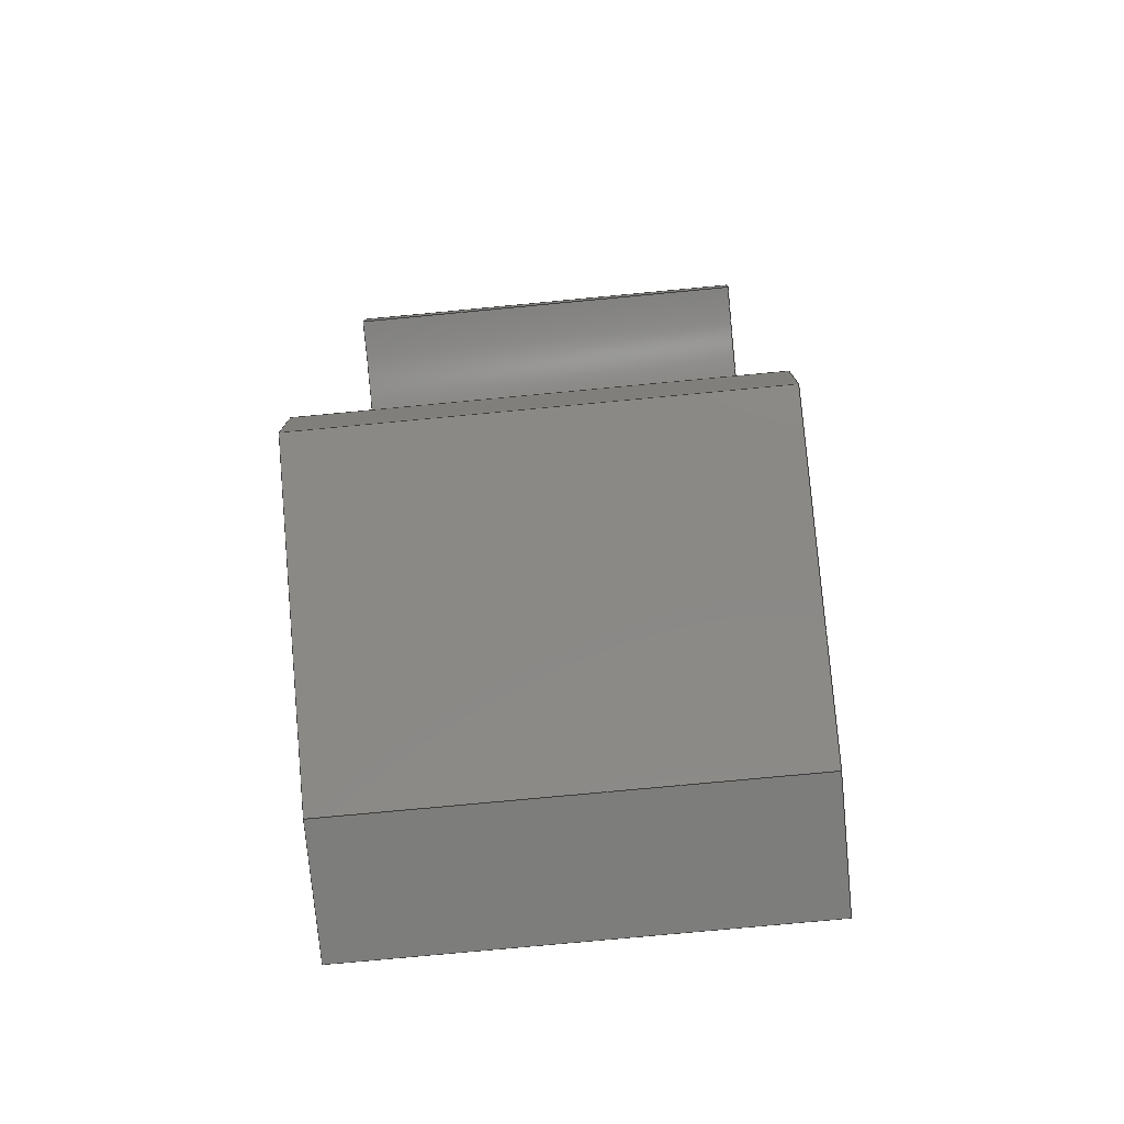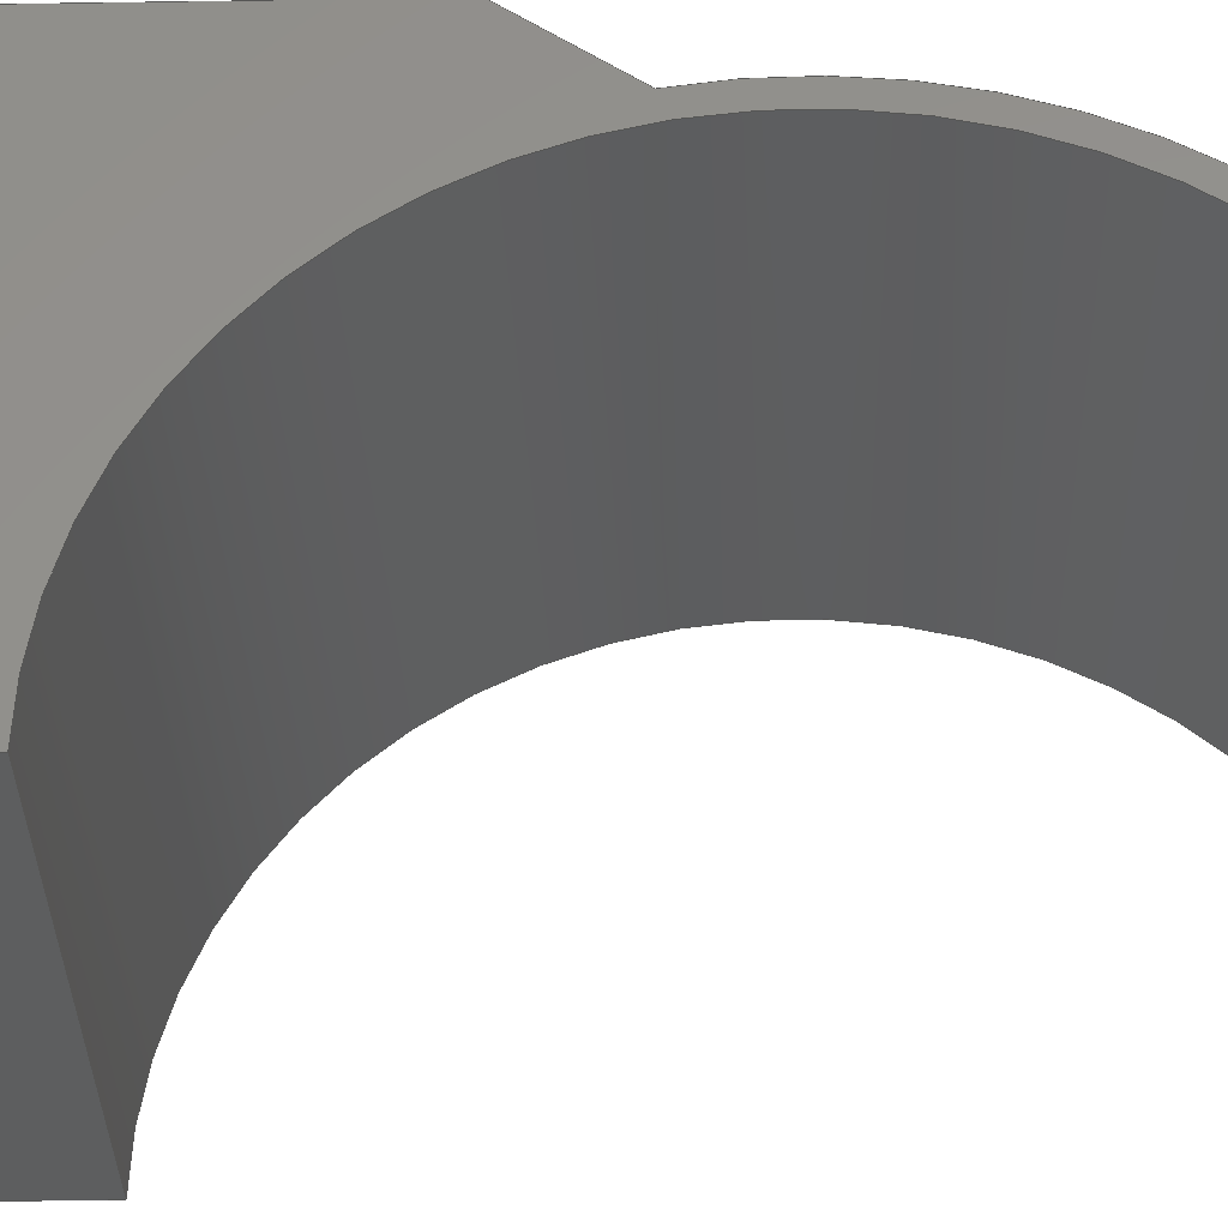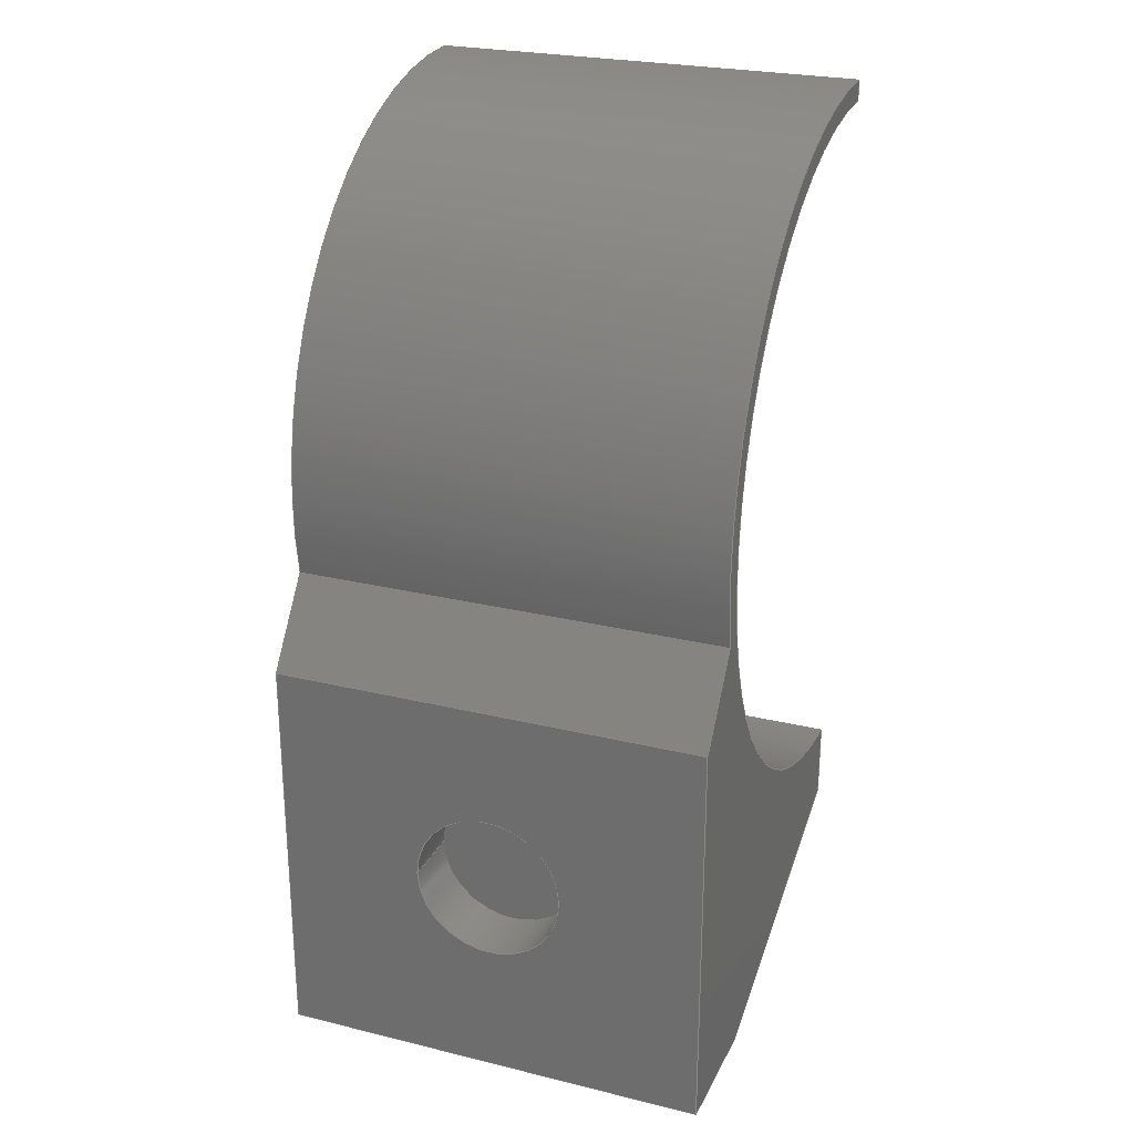
<metadata>
{"format":"step","ext":"step","renderer":"f3d","projection":"perspective","resolution":1024,"background":"white","views":[{"elev":-76.6,"azim":5.4,"up":"+Z"},{"elev":-33.4,"azim":-88.8,"up":"+Y"},{"elev":25.3,"azim":-158.6,"up":"+Z"}]}
</metadata>
<code>
ISO-10303-21;
DATA;
#1=MECHANICAL_DESIGN_GEOMETRIC_PRESENTATION_REPRESENTATION('',(#4),#355);
#2=SHAPE_REPRESENTATION_RELATIONSHIP('SRR','None',#362,#3);
#3=ADVANCED_BREP_SHAPE_REPRESENTATION('',(#5),#354);
#4=STYLED_ITEM('',(#372),#5);
#5=MANIFOLD_SOLID_BREP('Body1',#203);
#6=FACE_BOUND('',#32,.T.);
#7=PLANE('',#220);
#8=PLANE('',#221);
#9=PLANE('',#222);
#10=PLANE('',#223);
#11=PLANE('',#224);
#12=PLANE('',#225);
#13=PLANE('',#229);
#14=PLANE('',#233);
#15=PLANE('',#234);
#16=FACE_OUTER_BOUND('',#28,.T.);
#17=FACE_OUTER_BOUND('',#29,.T.);
#18=FACE_OUTER_BOUND('',#30,.T.);
#19=FACE_OUTER_BOUND('',#31,.T.);
#20=FACE_OUTER_BOUND('',#33,.T.);
#21=FACE_OUTER_BOUND('',#34,.T.);
#22=FACE_OUTER_BOUND('',#35,.T.);
#23=FACE_OUTER_BOUND('',#36,.T.);
#24=FACE_OUTER_BOUND('',#37,.T.);
#25=FACE_OUTER_BOUND('',#38,.T.);
#26=FACE_OUTER_BOUND('',#39,.T.);
#27=FACE_OUTER_BOUND('',#40,.T.);
#28=EDGE_LOOP('',(#134,#135,#136,#137));
#29=EDGE_LOOP('',(#138));
#30=EDGE_LOOP('',(#139,#140,#141,#142));
#31=EDGE_LOOP('',(#143,#144,#145,#146));
#32=EDGE_LOOP('',(#147));
#33=EDGE_LOOP('',(#148,#149,#150,#151));
#34=EDGE_LOOP('',(#152,#153,#154,#155));
#35=EDGE_LOOP('',(#156,#157,#158,#159));
#36=EDGE_LOOP('',(#160,#161,#162,#163));
#37=EDGE_LOOP('',(#164,#165,#166,#167));
#38=EDGE_LOOP('',(#168,#169,#170,#171));
#39=EDGE_LOOP('',(#172,#173,#174,#175,#176,#177,#178,#179));
#40=EDGE_LOOP('',(#180,#181,#182,#183,#184,#185,#186,#187));
#41=LINE('',#299,#62);
#42=LINE('',#305,#63);
#43=LINE('',#307,#64);
#44=LINE('',#309,#65);
#45=LINE('',#310,#66);
#46=LINE('',#313,#67);
#47=LINE('',#315,#68);
#48=LINE('',#316,#69);
#49=LINE('',#319,#70);
#50=LINE('',#321,#71);
#51=LINE('',#322,#72);
#52=LINE('',#325,#73);
#53=LINE('',#327,#74);
#54=LINE('',#328,#75);
#55=LINE('',#331,#76);
#56=LINE('',#333,#77);
#57=LINE('',#334,#78);
#58=LINE('',#340,#79);
#59=LINE('',#343,#80);
#60=LINE('',#345,#81);
#61=LINE('',#346,#82);
#62=VECTOR('',#241,0.6);
#63=VECTOR('',#248,1);
#64=VECTOR('',#249,1);
#65=VECTOR('',#250,1);
#66=VECTOR('',#251,1);
#67=VECTOR('',#254,1);
#68=VECTOR('',#255,1);
#69=VECTOR('',#256,1);
#70=VECTOR('',#259,1);
#71=VECTOR('',#260,1);
#72=VECTOR('',#261,1);
#73=VECTOR('',#264,1);
#74=VECTOR('',#265,1);
#75=VECTOR('',#266,1);
#76=VECTOR('',#269,1);
#77=VECTOR('',#270,1);
#78=VECTOR('',#271,1);
#79=VECTOR('',#278,1);
#80=VECTOR('',#281,1);
#81=VECTOR('',#282,1);
#82=VECTOR('',#283,1);
#83=CIRCLE('',#218,0.6);
#84=CIRCLE('',#219,0.6);
#85=CIRCLE('',#227,2.789);
#86=CIRCLE('',#228,2.789);
#87=CIRCLE('',#231,2.95);
#88=CIRCLE('',#232,2.95);
#89=VERTEX_POINT('',#296);
#90=VERTEX_POINT('',#298);
#91=VERTEX_POINT('',#303);
#92=VERTEX_POINT('',#304);
#93=VERTEX_POINT('',#306);
#94=VERTEX_POINT('',#308);
#95=VERTEX_POINT('',#312);
#96=VERTEX_POINT('',#314);
#97=VERTEX_POINT('',#318);
#98=VERTEX_POINT('',#320);
#99=VERTEX_POINT('',#324);
#100=VERTEX_POINT('',#326);
#101=VERTEX_POINT('',#330);
#102=VERTEX_POINT('',#332);
#103=VERTEX_POINT('',#336);
#104=VERTEX_POINT('',#338);
#105=VERTEX_POINT('',#342);
#106=VERTEX_POINT('',#344);
#107=EDGE_CURVE('',#89,#89,#83,.T.);
#108=EDGE_CURVE('',#89,#90,#41,.T.);
#109=EDGE_CURVE('',#90,#90,#84,.T.);
#110=EDGE_CURVE('',#91,#92,#42,.T.);
#111=EDGE_CURVE('',#91,#93,#43,.T.);
#112=EDGE_CURVE('',#94,#93,#44,.T.);
#113=EDGE_CURVE('',#92,#94,#45,.T.);
#114=EDGE_CURVE('',#92,#95,#46,.T.);
#115=EDGE_CURVE('',#96,#94,#47,.T.);
#116=EDGE_CURVE('',#95,#96,#48,.T.);
#117=EDGE_CURVE('',#97,#95,#49,.T.);
#118=EDGE_CURVE('',#98,#96,#50,.T.);
#119=EDGE_CURVE('',#97,#98,#51,.T.);
#120=EDGE_CURVE('',#99,#97,#52,.T.);
#121=EDGE_CURVE('',#100,#98,#53,.T.);
#122=EDGE_CURVE('',#99,#100,#54,.T.);
#123=EDGE_CURVE('',#99,#101,#55,.T.);
#124=EDGE_CURVE('',#102,#100,#56,.T.);
#125=EDGE_CURVE('',#101,#102,#57,.T.);
#126=EDGE_CURVE('',#101,#103,#85,.T.);
#127=EDGE_CURVE('',#104,#102,#86,.T.);
#128=EDGE_CURVE('',#103,#104,#58,.T.);
#129=EDGE_CURVE('',#105,#103,#59,.T.);
#130=EDGE_CURVE('',#106,#104,#60,.T.);
#131=EDGE_CURVE('',#105,#106,#61,.T.);
#132=EDGE_CURVE('',#91,#105,#87,.T.);
#133=EDGE_CURVE('',#93,#106,#88,.T.);
#134=ORIENTED_EDGE('',*,*,#107,.F.);
#135=ORIENTED_EDGE('',*,*,#108,.T.);
#136=ORIENTED_EDGE('',*,*,#109,.T.);
#137=ORIENTED_EDGE('',*,*,#108,.F.);
#138=ORIENTED_EDGE('',*,*,#109,.F.);
#139=ORIENTED_EDGE('',*,*,#110,.F.);
#140=ORIENTED_EDGE('',*,*,#111,.T.);
#141=ORIENTED_EDGE('',*,*,#112,.F.);
#142=ORIENTED_EDGE('',*,*,#113,.F.);
#143=ORIENTED_EDGE('',*,*,#114,.F.);
#144=ORIENTED_EDGE('',*,*,#113,.T.);
#145=ORIENTED_EDGE('',*,*,#115,.F.);
#146=ORIENTED_EDGE('',*,*,#116,.F.);
#147=ORIENTED_EDGE('',*,*,#107,.T.);
#148=ORIENTED_EDGE('',*,*,#117,.T.);
#149=ORIENTED_EDGE('',*,*,#116,.T.);
#150=ORIENTED_EDGE('',*,*,#118,.F.);
#151=ORIENTED_EDGE('',*,*,#119,.F.);
#152=ORIENTED_EDGE('',*,*,#120,.T.);
#153=ORIENTED_EDGE('',*,*,#119,.T.);
#154=ORIENTED_EDGE('',*,*,#121,.F.);
#155=ORIENTED_EDGE('',*,*,#122,.F.);
#156=ORIENTED_EDGE('',*,*,#123,.F.);
#157=ORIENTED_EDGE('',*,*,#122,.T.);
#158=ORIENTED_EDGE('',*,*,#124,.F.);
#159=ORIENTED_EDGE('',*,*,#125,.F.);
#160=ORIENTED_EDGE('',*,*,#126,.F.);
#161=ORIENTED_EDGE('',*,*,#125,.T.);
#162=ORIENTED_EDGE('',*,*,#127,.F.);
#163=ORIENTED_EDGE('',*,*,#128,.F.);
#164=ORIENTED_EDGE('',*,*,#129,.T.);
#165=ORIENTED_EDGE('',*,*,#128,.T.);
#166=ORIENTED_EDGE('',*,*,#130,.F.);
#167=ORIENTED_EDGE('',*,*,#131,.F.);
#168=ORIENTED_EDGE('',*,*,#132,.T.);
#169=ORIENTED_EDGE('',*,*,#131,.T.);
#170=ORIENTED_EDGE('',*,*,#133,.F.);
#171=ORIENTED_EDGE('',*,*,#111,.F.);
#172=ORIENTED_EDGE('',*,*,#133,.T.);
#173=ORIENTED_EDGE('',*,*,#130,.T.);
#174=ORIENTED_EDGE('',*,*,#127,.T.);
#175=ORIENTED_EDGE('',*,*,#124,.T.);
#176=ORIENTED_EDGE('',*,*,#121,.T.);
#177=ORIENTED_EDGE('',*,*,#118,.T.);
#178=ORIENTED_EDGE('',*,*,#115,.T.);
#179=ORIENTED_EDGE('',*,*,#112,.T.);
#180=ORIENTED_EDGE('',*,*,#132,.F.);
#181=ORIENTED_EDGE('',*,*,#110,.T.);
#182=ORIENTED_EDGE('',*,*,#114,.T.);
#183=ORIENTED_EDGE('',*,*,#117,.F.);
#184=ORIENTED_EDGE('',*,*,#120,.F.);
#185=ORIENTED_EDGE('',*,*,#123,.T.);
#186=ORIENTED_EDGE('',*,*,#126,.T.);
#187=ORIENTED_EDGE('',*,*,#129,.F.);
#188=CYLINDRICAL_SURFACE('',#217,0.6);
#189=CYLINDRICAL_SURFACE('',#226,2.789);
#190=CYLINDRICAL_SURFACE('',#230,2.95);
#191=ADVANCED_FACE('',(#16),#188,.F.);
#192=ADVANCED_FACE('',(#17),#7,.T.);
#193=ADVANCED_FACE('',(#18),#8,.T.);
#194=ADVANCED_FACE('',(#19,#6),#9,.T.);
#195=ADVANCED_FACE('',(#20),#10,.T.);
#196=ADVANCED_FACE('',(#21),#11,.T.);
#197=ADVANCED_FACE('',(#22),#12,.T.);
#198=ADVANCED_FACE('',(#23),#189,.F.);
#199=ADVANCED_FACE('',(#24),#13,.T.);
#200=ADVANCED_FACE('',(#25),#190,.T.);
#201=ADVANCED_FACE('',(#26),#14,.T.);
#202=ADVANCED_FACE('',(#27),#15,.F.);
#203=CLOSED_SHELL('',(#191,#192,#193,#194,#195,#196,#197,#198,#199,#200,
#201,#202));
#204=DERIVED_UNIT_ELEMENT(#206,1);
#205=DERIVED_UNIT_ELEMENT(#357,3);
#206=(
MASS_UNIT()
NAMED_UNIT(*)
SI_UNIT(.KILO.,.GRAM.)
);
#207=DERIVED_UNIT((#204,#205));
#208=MEASURE_REPRESENTATION_ITEM('density measure',
POSITIVE_RATIO_MEASURE(7850),#207);
#209=PROPERTY_DEFINITION_REPRESENTATION(#214,#211);
#210=PROPERTY_DEFINITION_REPRESENTATION(#215,#212);
#211=REPRESENTATION('material name',(#213),#354);
#212=REPRESENTATION('density',(#208),#354);
#213=DESCRIPTIVE_REPRESENTATION_ITEM('Steel','Steel');
#214=PROPERTY_DEFINITION('material property','material name',#364);
#215=PROPERTY_DEFINITION('material property','density of part',#364);
#216=AXIS2_PLACEMENT_3D('placement',#294,#235,#236);
#217=AXIS2_PLACEMENT_3D('',#295,#237,#238);
#218=AXIS2_PLACEMENT_3D('',#297,#239,#240);
#219=AXIS2_PLACEMENT_3D('',#300,#242,#243);
#220=AXIS2_PLACEMENT_3D('',#301,#244,#245);
#221=AXIS2_PLACEMENT_3D('',#302,#246,#247);
#222=AXIS2_PLACEMENT_3D('',#311,#252,#253);
#223=AXIS2_PLACEMENT_3D('',#317,#257,#258);
#224=AXIS2_PLACEMENT_3D('',#323,#262,#263);
#225=AXIS2_PLACEMENT_3D('',#329,#267,#268);
#226=AXIS2_PLACEMENT_3D('',#335,#272,#273);
#227=AXIS2_PLACEMENT_3D('',#337,#274,#275);
#228=AXIS2_PLACEMENT_3D('',#339,#276,#277);
#229=AXIS2_PLACEMENT_3D('',#341,#279,#280);
#230=AXIS2_PLACEMENT_3D('',#347,#284,#285);
#231=AXIS2_PLACEMENT_3D('',#348,#286,#287);
#232=AXIS2_PLACEMENT_3D('',#349,#288,#289);
#233=AXIS2_PLACEMENT_3D('',#350,#290,#291);
#234=AXIS2_PLACEMENT_3D('',#351,#292,#293);
#235=DIRECTION('axis',(0,0,1));
#236=DIRECTION('refdir',(1,0,0));
#237=DIRECTION('center_axis',(0,-1,0));
#238=DIRECTION('ref_axis',(-1,0,0));
#239=DIRECTION('center_axis',(0,-1,0));
#240=DIRECTION('ref_axis',(-1,0,0));
#241=DIRECTION('',(0,-1,0));
#242=DIRECTION('center_axis',(0,-1,0));
#243=DIRECTION('ref_axis',(-1,0,0));
#244=DIRECTION('center_axis',(0,1,0));
#245=DIRECTION('ref_axis',(-1,0,0));
#246=DIRECTION('center_axis',(0,0.8142,0.5806));
#247=DIRECTION('ref_axis',(0,-0.5806,0.8142));
#248=DIRECTION('',(0,0.5806,-0.8142));
#249=DIRECTION('',(1,0,0));
#250=DIRECTION('',(0,-0.5806,0.8142));
#251=DIRECTION('',(1,0,0));
#252=DIRECTION('center_axis',(0,1,0));
#253=DIRECTION('ref_axis',(0,0,1));
#254=DIRECTION('',(0,0,-1));
#255=DIRECTION('',(0,0,1));
#256=DIRECTION('',(1,0,0));
#257=DIRECTION('center_axis',(0,0,-1));
#258=DIRECTION('ref_axis',(0,1,0));
#259=DIRECTION('',(0,1,0));
#260=DIRECTION('',(0,1,0));
#261=DIRECTION('',(1,0,0));
#262=DIRECTION('center_axis',(0,-0.4056,-0.914));
#263=DIRECTION('ref_axis',(0,0.914,-0.4056));
#264=DIRECTION('',(0,0.914,-0.4056));
#265=DIRECTION('',(0,0.914,-0.4056));
#266=DIRECTION('',(1,0,0));
#267=DIRECTION('center_axis',(0,-1,0));
#268=DIRECTION('ref_axis',(0,0,-1));
#269=DIRECTION('',(0,0,1));
#270=DIRECTION('',(0,0,-1));
#271=DIRECTION('',(1,0,0));
#272=DIRECTION('center_axis',(1,0,0));
#273=DIRECTION('ref_axis',(0,1,-6.221e-17));
#274=DIRECTION('center_axis',(1,0,0));
#275=DIRECTION('ref_axis',(0,-0.008562,-1));
#276=DIRECTION('center_axis',(-1,0,0));
#277=DIRECTION('ref_axis',(0,-0.008562,-1));
#278=DIRECTION('',(1,0,0));
#279=DIRECTION('center_axis',(0,-1,0));
#280=DIRECTION('ref_axis',(0,0,-1));
#281=DIRECTION('',(0,0,-1));
#282=DIRECTION('',(0,0,-1));
#283=DIRECTION('',(1,0,0));
#284=DIRECTION('center_axis',(1,0,0));
#285=DIRECTION('ref_axis',(0,0.7684,0.64));
#286=DIRECTION('center_axis',(1,0,0));
#287=DIRECTION('ref_axis',(0,-0.008093,-1));
#288=DIRECTION('center_axis',(1,0,0));
#289=DIRECTION('ref_axis',(0,-0.008093,-1));
#290=DIRECTION('center_axis',(1,0,0));
#291=DIRECTION('ref_axis',(0,0,-1));
#292=DIRECTION('center_axis',(1,0,0));
#293=DIRECTION('ref_axis',(0,0,-1));
#294=CARTESIAN_POINT('',(0,0,0));
#295=CARTESIAN_POINT('Origin',(1.75,3.652,-2.745));
#296=CARTESIAN_POINT('',(2.35,3.652,-2.745));
#297=CARTESIAN_POINT('Origin',(1.75,3.652,-2.745));
#298=CARTESIAN_POINT('',(2.35,3.152,-2.745));
#299=CARTESIAN_POINT('',(2.35,3.652,-2.745));
#300=CARTESIAN_POINT('Origin',(1.75,3.152,-2.745));
#301=CARTESIAN_POINT('Origin',(1.75,3.152,-2.745));
#302=CARTESIAN_POINT('Origin',(0,3.652,-1.192));
#303=CARTESIAN_POINT('',(0,3.183,-0.5344));
#304=CARTESIAN_POINT('',(0,3.652,-1.192));
#305=CARTESIAN_POINT('',(0,3.183,-0.5344));
#306=CARTESIAN_POINT('',(3.5,3.183,-0.5344));
#307=CARTESIAN_POINT('',(0,3.183,-0.5344));
#308=CARTESIAN_POINT('',(3.5,3.652,-1.192));
#309=CARTESIAN_POINT('',(3.5,3.183,-0.5344));
#310=CARTESIAN_POINT('',(0,3.652,-1.192));
#311=CARTESIAN_POINT('Origin',(0,3.652,-4.428));
#312=CARTESIAN_POINT('',(0,3.652,-4.428));
#313=CARTESIAN_POINT('',(0,3.652,-1.192));
#314=CARTESIAN_POINT('',(3.5,3.652,-4.428));
#315=CARTESIAN_POINT('',(3.5,3.652,-1.192));
#316=CARTESIAN_POINT('',(0,3.652,-4.428));
#317=CARTESIAN_POINT('Origin',(0,2.631,-4.428));
#318=CARTESIAN_POINT('',(0,2.631,-4.428));
#319=CARTESIAN_POINT('',(0,2.631,-4.428));
#320=CARTESIAN_POINT('',(3.5,2.631,-4.428));
#321=CARTESIAN_POINT('',(3.5,2.631,-4.428));
#322=CARTESIAN_POINT('',(0,2.631,-4.428));
#323=CARTESIAN_POINT('Origin',(0,0.2615,-3.377));
#324=CARTESIAN_POINT('',(0,0.2615,-3.377));
#325=CARTESIAN_POINT('',(0,0.2615,-3.377));
#326=CARTESIAN_POINT('',(3.5,0.2615,-3.377));
#327=CARTESIAN_POINT('',(3.5,0.2615,-3.377));
#328=CARTESIAN_POINT('',(0,0.2615,-3.377));
#329=CARTESIAN_POINT('Origin',(0,0.2615,-2.766));
#330=CARTESIAN_POINT('',(0,0.2615,-2.766));
#331=CARTESIAN_POINT('',(0,0.2615,-3.377));
#332=CARTESIAN_POINT('',(3.5,0.2615,-2.766));
#333=CARTESIAN_POINT('',(3.5,0.2615,-3.377));
#334=CARTESIAN_POINT('',(0,0.2615,-2.766));
#335=CARTESIAN_POINT('Origin',(0,0.2854,0.02232));
#336=CARTESIAN_POINT('',(0,0.2615,2.811));
#337=CARTESIAN_POINT('Origin',(0,0.2854,0.02232));
#338=CARTESIAN_POINT('',(3.5,0.2615,2.811));
#339=CARTESIAN_POINT('Origin',(3.5,0.2854,0.02232));
#340=CARTESIAN_POINT('',(0,0.2615,2.811));
#341=CARTESIAN_POINT('Origin',(0,0.2615,2.973));
#342=CARTESIAN_POINT('',(0,0.2615,2.973));
#343=CARTESIAN_POINT('',(0,0.2615,2.973));
#344=CARTESIAN_POINT('',(3.5,0.2615,2.973));
#345=CARTESIAN_POINT('',(3.5,0.2615,2.973));
#346=CARTESIAN_POINT('',(0,0.2615,2.973));
#347=CARTESIAN_POINT('Origin',(0,0.2854,0.02232));
#348=CARTESIAN_POINT('Origin',(0,0.2854,0.02232));
#349=CARTESIAN_POINT('Origin',(3.5,0.2854,0.02232));
#350=CARTESIAN_POINT('Origin',(3.5,1.957,-0.7276));
#351=CARTESIAN_POINT('Origin',(0,1.957,-0.7276));
#352=UNCERTAINTY_MEASURE_WITH_UNIT(LENGTH_MEASURE(0.001),#356,
'DISTANCE_ACCURACY_VALUE',
'Maximum model space distance between geometric entities at asserted c
onnectivities');
#353=UNCERTAINTY_MEASURE_WITH_UNIT(LENGTH_MEASURE(0.001),#356,
'DISTANCE_ACCURACY_VALUE',
'Maximum model space distance between geometric entities at asserted c
onnectivities');
#354=(
GEOMETRIC_REPRESENTATION_CONTEXT(3)
GLOBAL_UNCERTAINTY_ASSIGNED_CONTEXT((#352))
GLOBAL_UNIT_ASSIGNED_CONTEXT((#356,#358,#359))
REPRESENTATION_CONTEXT('','3D')
);
#355=(
GEOMETRIC_REPRESENTATION_CONTEXT(3)
GLOBAL_UNCERTAINTY_ASSIGNED_CONTEXT((#353))
GLOBAL_UNIT_ASSIGNED_CONTEXT((#356,#358,#359))
REPRESENTATION_CONTEXT('','3D')
);
#356=(
LENGTH_UNIT()
NAMED_UNIT(*)
SI_UNIT(.CENTI.,.METRE.)
);
#357=(
LENGTH_UNIT()
NAMED_UNIT(*)
SI_UNIT($,.METRE.)
);
#358=(
NAMED_UNIT(*)
PLANE_ANGLE_UNIT()
SI_UNIT($,.RADIAN.)
);
#359=(
NAMED_UNIT(*)
SI_UNIT($,.STERADIAN.)
SOLID_ANGLE_UNIT()
);
#360=SHAPE_DEFINITION_REPRESENTATION(#361,#362);
#361=PRODUCT_DEFINITION_SHAPE('',$,#364);
#362=SHAPE_REPRESENTATION('',(#216),#354);
#363=PRODUCT_DEFINITION_CONTEXT('part definition',#368,'design');
#364=PRODUCT_DEFINITION('Os\X2\0142\X0\ona na ko\X2\0142\X0\a v6 (3)',
'Os\X2\0142\X0\ona na ko\X2\0142\X0\a v6 (3)',#365,#363);
#365=PRODUCT_DEFINITION_FORMATION('',$,#370);
#366=PRODUCT_RELATED_PRODUCT_CATEGORY('Os\X2\0142\X0\ona na ko\X2\0142\X0\a
 v6 (3)','Os\X2\0142\X0\ona na ko\X2\0142\X0\a v6 (3)',(#370));
#367=APPLICATION_PROTOCOL_DEFINITION('international standard',
'automotive_design',2009,#368);
#368=APPLICATION_CONTEXT(
'Core Data for Automotive Mechanical Design Process');
#369=PRODUCT_CONTEXT('part definition',#368,'mechanical');
#370=PRODUCT('Os\X2\0142\X0\ona na ko\X2\0142\X0\a v6 (3)',
'Os\X2\0142\X0\ona na ko\X2\0142\X0\a v6 (3)',$,(#369));
#371=PRESENTATION_STYLE_ASSIGNMENT((#373));
#372=PRESENTATION_STYLE_ASSIGNMENT((#374));
#373=SURFACE_STYLE_USAGE(.BOTH.,#375);
#374=SURFACE_STYLE_USAGE(.BOTH.,#376);
#375=SURFACE_SIDE_STYLE('',(#377));
#376=SURFACE_SIDE_STYLE('',(#378));
#377=SURFACE_STYLE_FILL_AREA(#379);
#378=SURFACE_STYLE_FILL_AREA(#380);
#379=FILL_AREA_STYLE('Steel - Satin',(#381));
#380=FILL_AREA_STYLE('Plastic - Glossy (Black)',(#382));
#381=FILL_AREA_STYLE_COLOUR('Steel - Satin',#383);
#382=FILL_AREA_STYLE_COLOUR('Plastic - Glossy (Black)',#384);
#383=COLOUR_RGB('Steel - Satin',0.6275,0.6275,0.6275);
#384=COLOUR_RGB('Plastic - Glossy (Black)',0.09804,0.09804,
0.09804);
ENDSEC;
END-ISO-10303-21;

</code>
